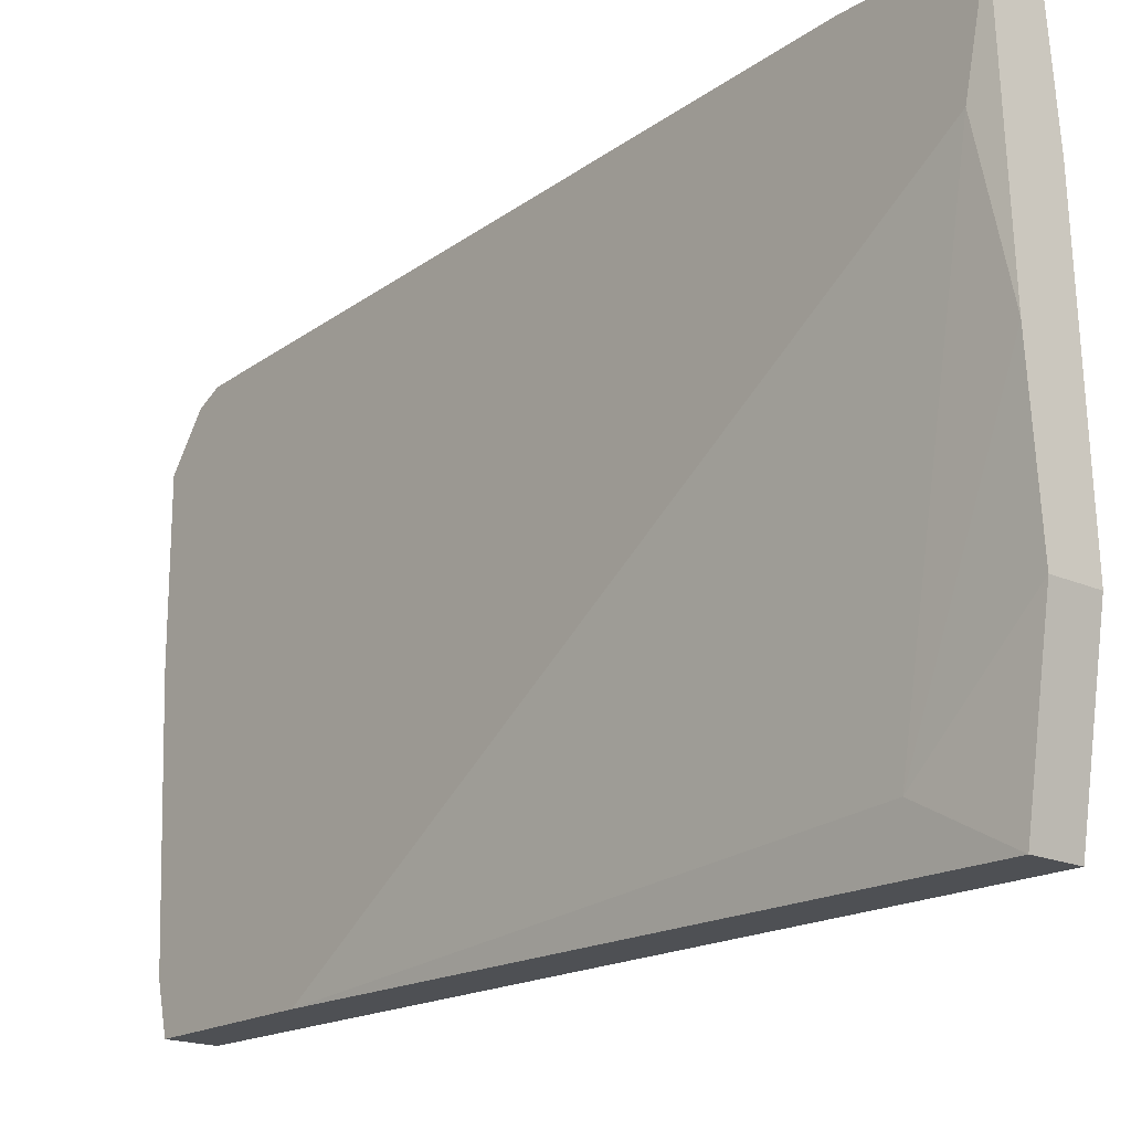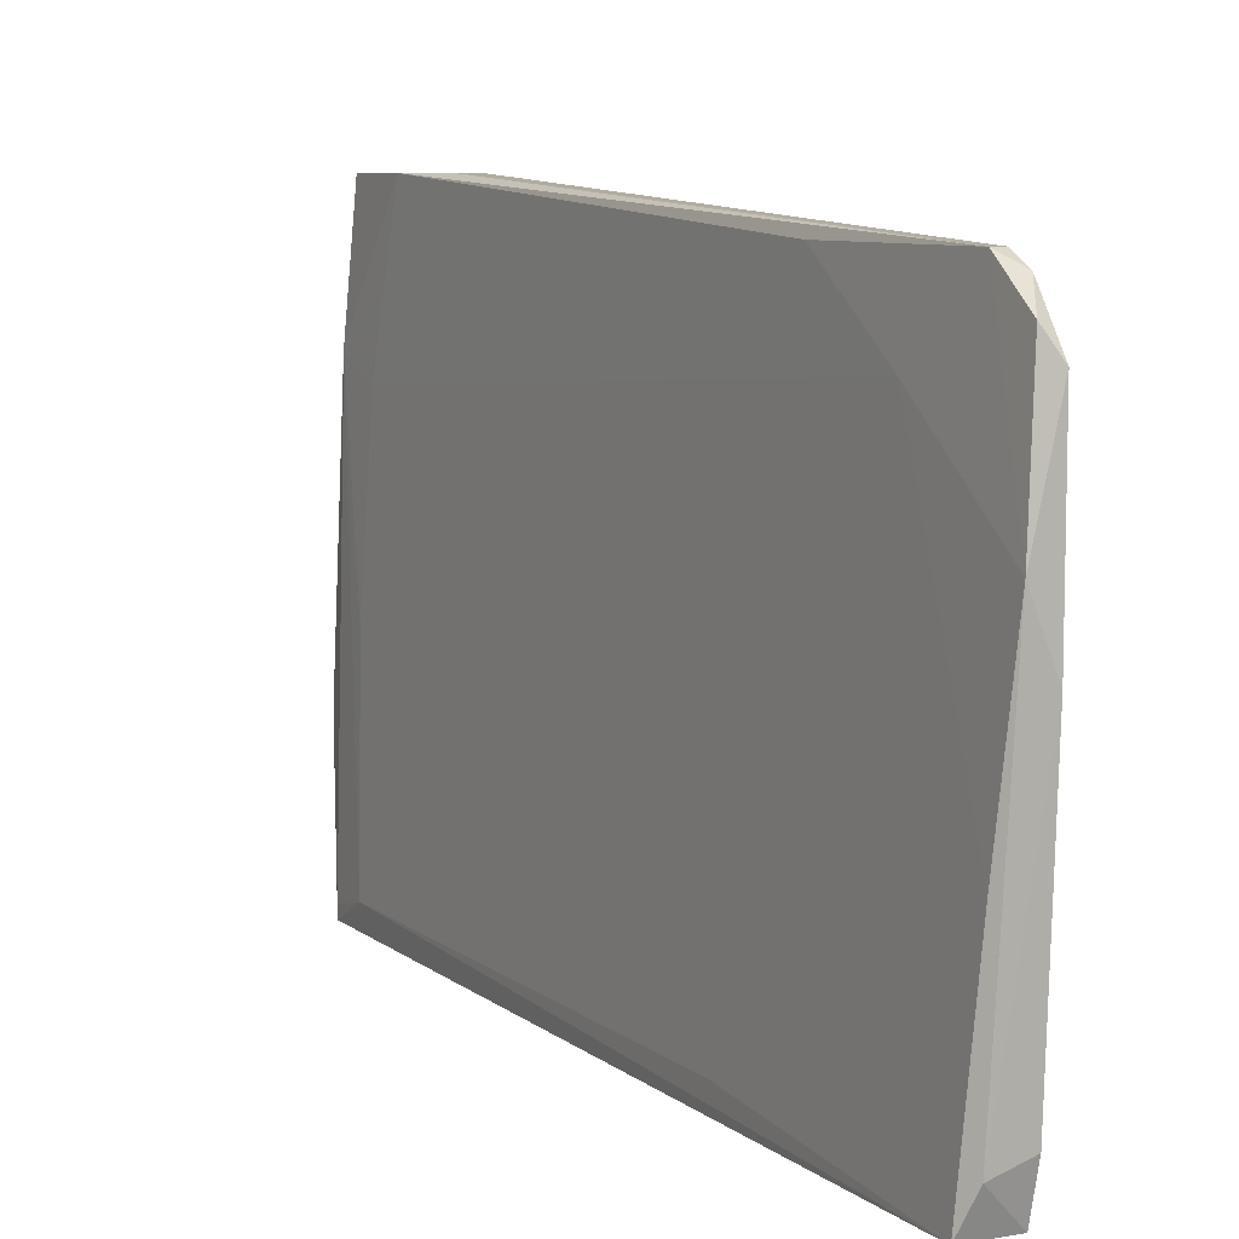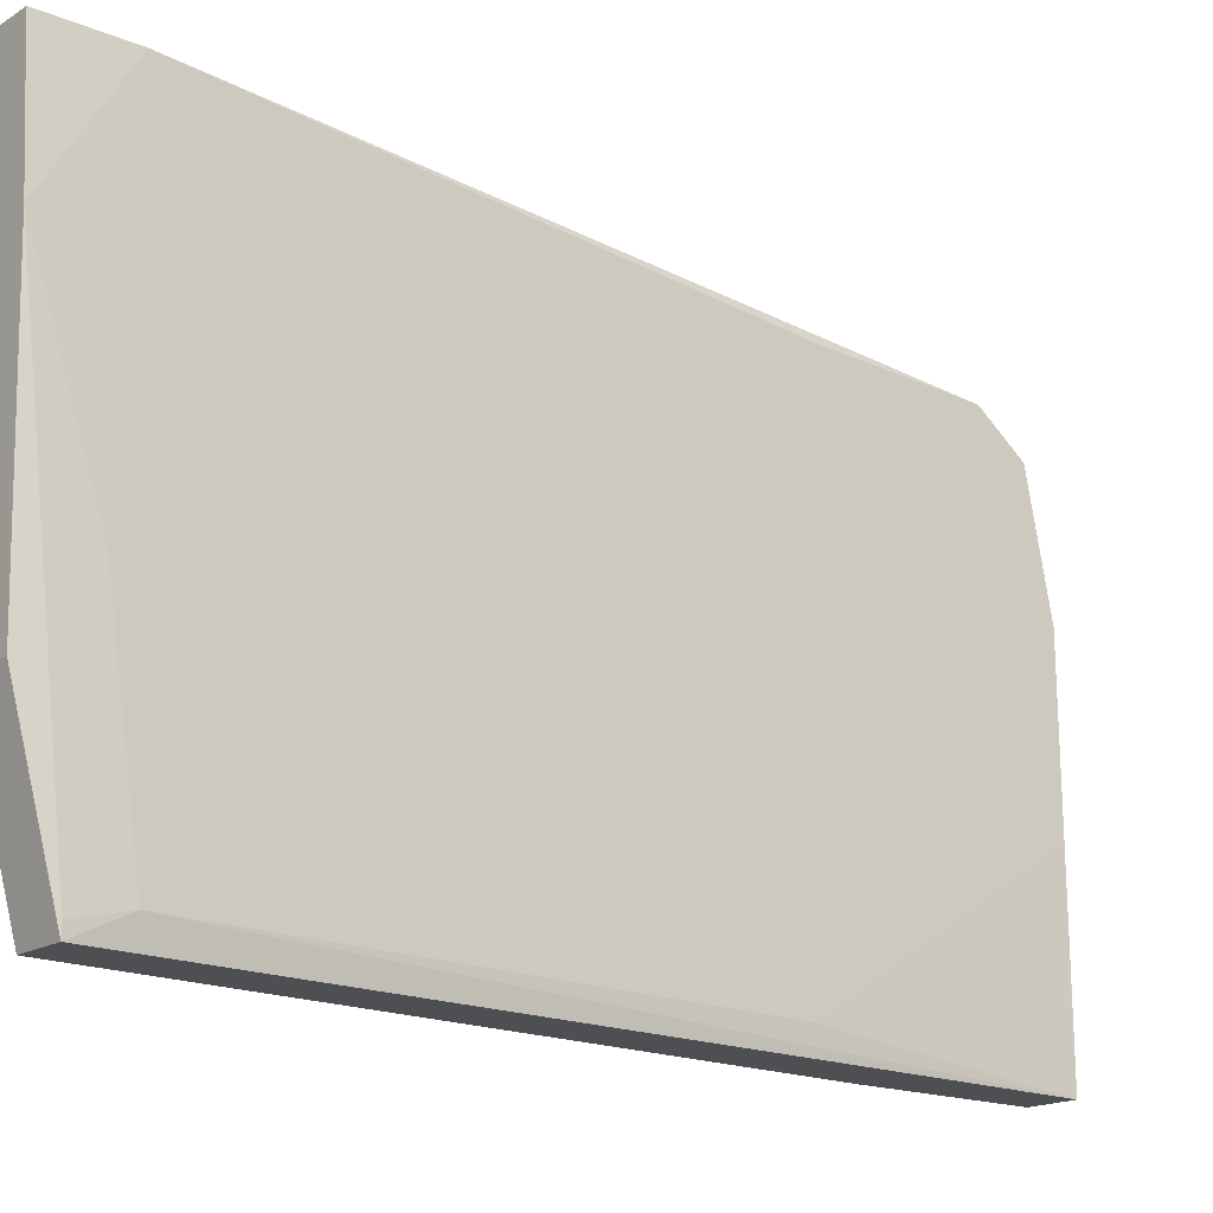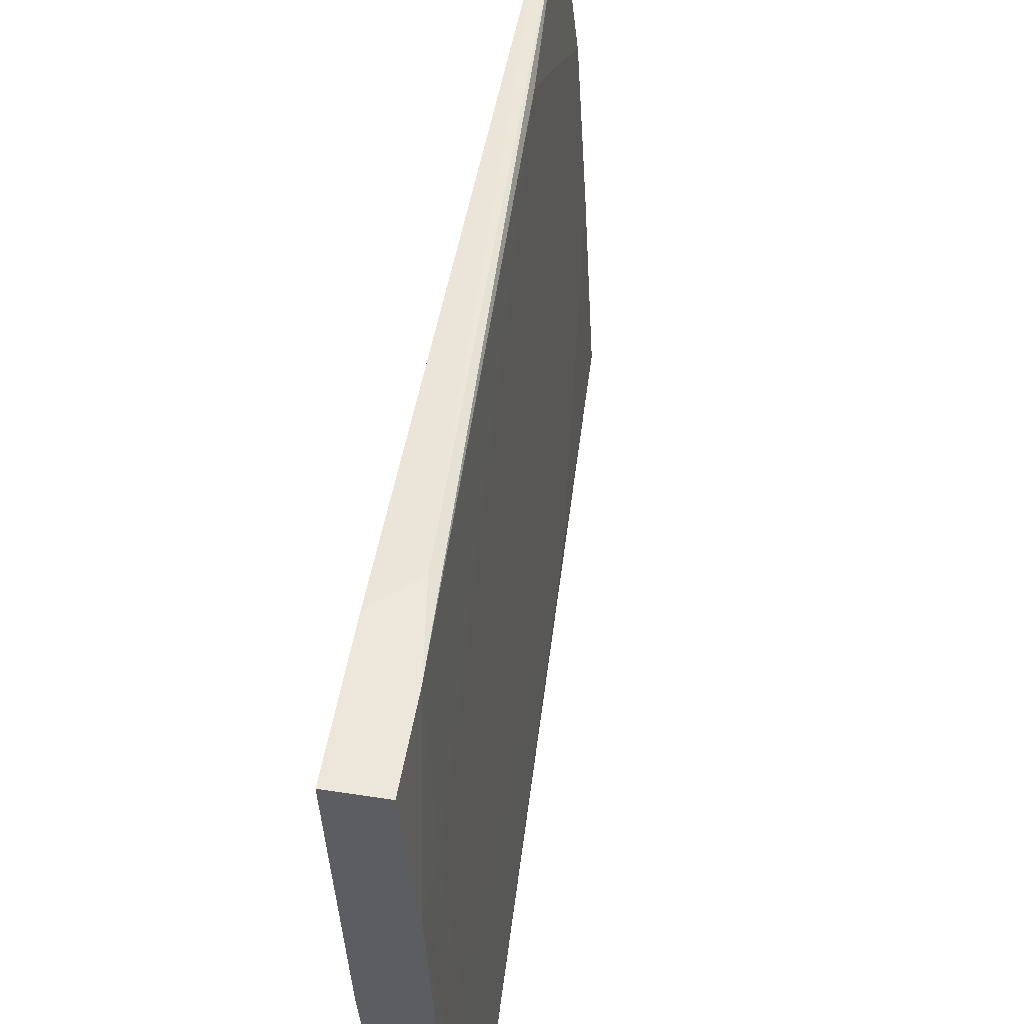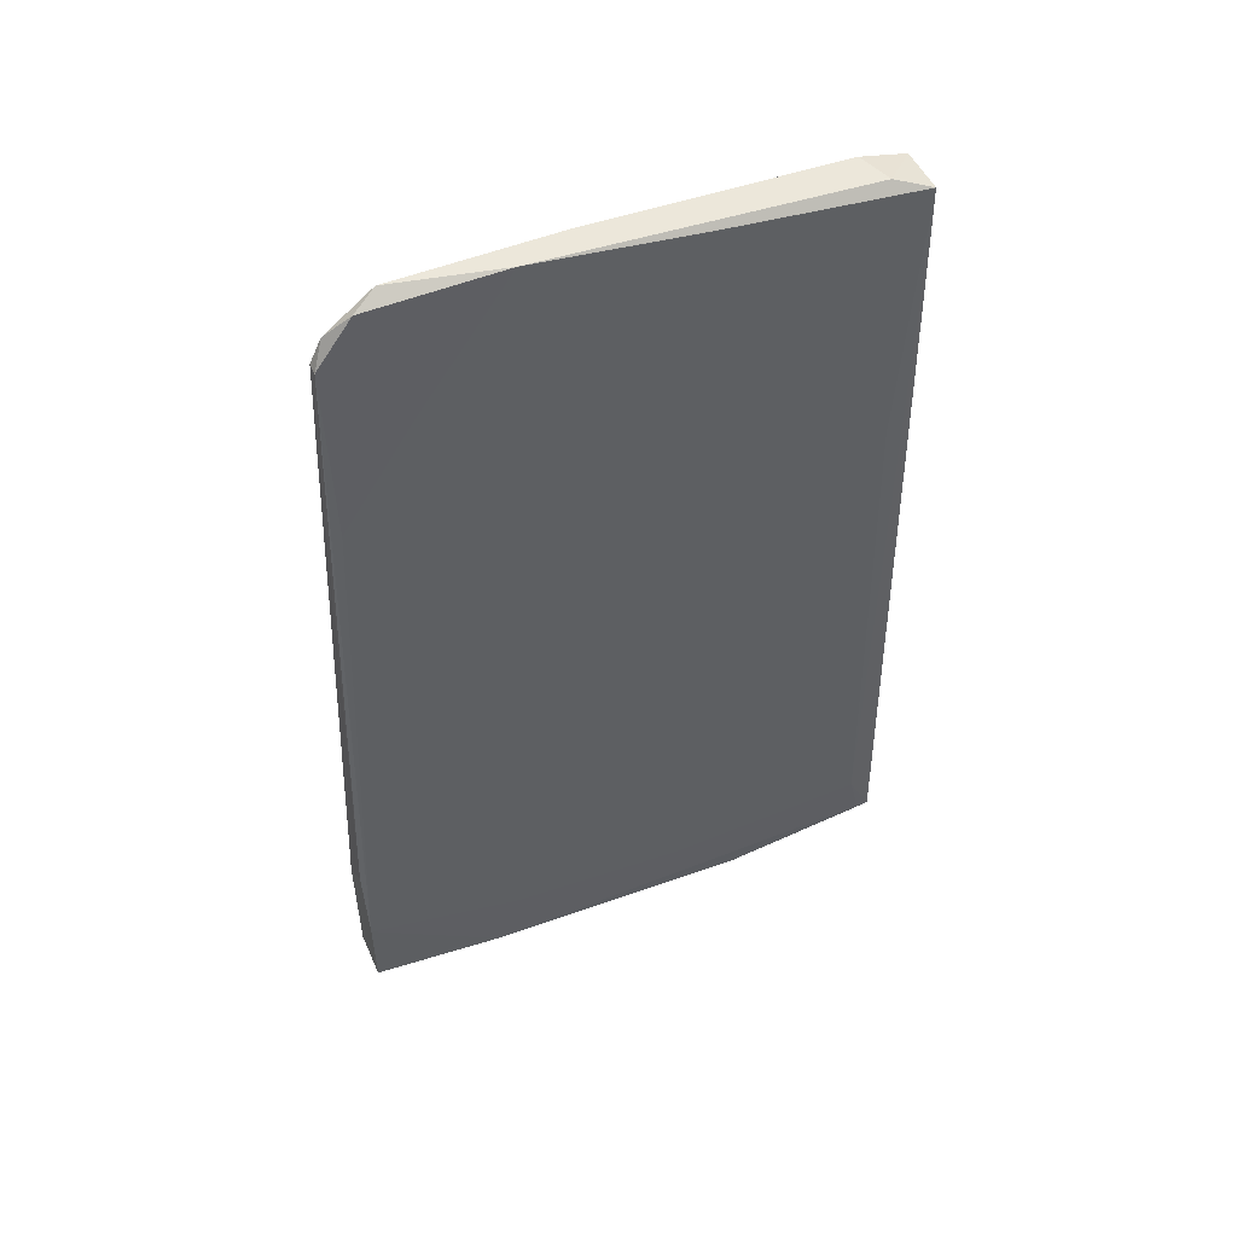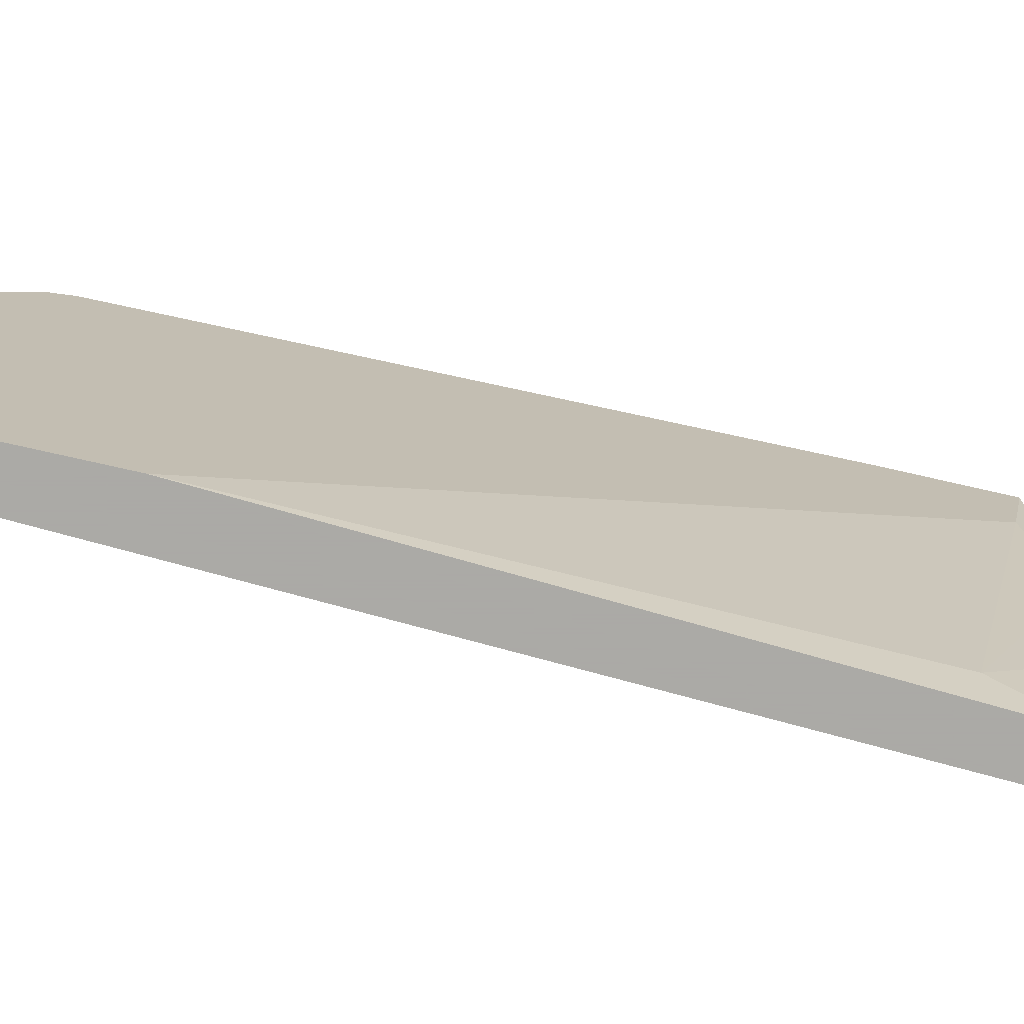
<metadata>
{"format":"obj","ext":"obj","renderer":"f3d","projection":"perspective","resolution":1024,"background":"white","views":[{"elev":-18.8,"azim":139.8,"up":"+Y"},{"elev":8.1,"azim":-25.3,"up":"+Y"},{"elev":-17.5,"azim":-129.4,"up":"+Y"},{"elev":51.1,"azim":-170.5,"up":"+Y"},{"elev":50.8,"azim":-113.8,"up":"+Z"},{"elev":-75.7,"azim":77.2,"up":"+Y"}]}
</metadata>
<code>
v -0.008184 -0.003427 0.04455
v -0.008184 0.03354 -0.007356
v -0.008184 0.03354 -0.01286
v -0.006612 -0.000279 -0.004995
v -0.006612 0.03117 0.03039
v -0.006612 0.02017 0.04612
v -0.006612 0.006803 -0.01286
v -0.006612 0.02645 0.03747
v -0.005826 0.01702 -0.01286
v -0.005826 0.03117 0.04219
v -0.005826 0.02882 0.04533
v -0.01054 -0.002634 -0.0105
v -0.01054 -0.001853 -0.007356
v -0.01054 -0.003427 -0.0105
v -0.005039 -0.000279 0.04533
v -0.005039 0.01623 0.04612
v -0.005039 -0.003427 0.03354
v -0.005039 -0.003427 0.04455
v -0.005039 0.03117 0.04219
v -0.005039 0.03354 -0.01286
v -0.005039 0.03354 -0.004209
v -0.005039 0.02725 0.04612
v -0.005039 0.03039 0.04376
v -0.005039 0.02645 -0.01129
v -0.009757 0.01152 -0.008927
v -0.009757 0.006803 -0.01286
v -0.008971 -0.001853 0.02724
v -0.008971 0.02331 -0.008927
v -0.008971 0.02489 -0.01286
v -0.007399 -0.003427 -0.0105
v -0.007399 0.03354 -0.001853
v -0.007399 0.009162 0.04533
v -0.007399 -0.00106 0.04533
f 8 28 25
f 20 23 17
f 14 17 1
f 17 14 30
f 17 23 18
f 1 17 18
f 29 20 9
f 12 14 13
f 14 1 13
f 29 12 13
f 14 12 26
f 30 14 26
f 12 29 26
f 29 9 26
f 20 17 24
f 9 20 24
f 9 24 4
f 17 30 4
f 24 17 4
f 2 20 3
f 29 2 3
f 20 29 3
f 18 23 22
f 13 1 27
f 10 2 5
f 30 26 7
f 26 9 7
f 9 4 7
f 4 30 7
f 23 20 21
f 20 2 21
f 2 29 28
f 5 2 28
f 18 22 15
f 1 6 32
f 27 1 32
f 1 18 33
f 6 1 33
f 18 15 33
f 2 10 31
f 21 2 31
f 21 31 19
f 10 23 19
f 23 21 19
f 31 10 19
f 23 10 11
f 10 6 11
f 22 23 11
f 6 22 11
f 22 6 16
f 15 22 16
f 6 33 16
f 33 15 16
f 6 10 8
f 10 5 8
f 5 28 8
f 32 6 8
f 32 8 25
f 29 13 25
f 13 27 25
f 28 29 25
f 27 32 25

</code>
